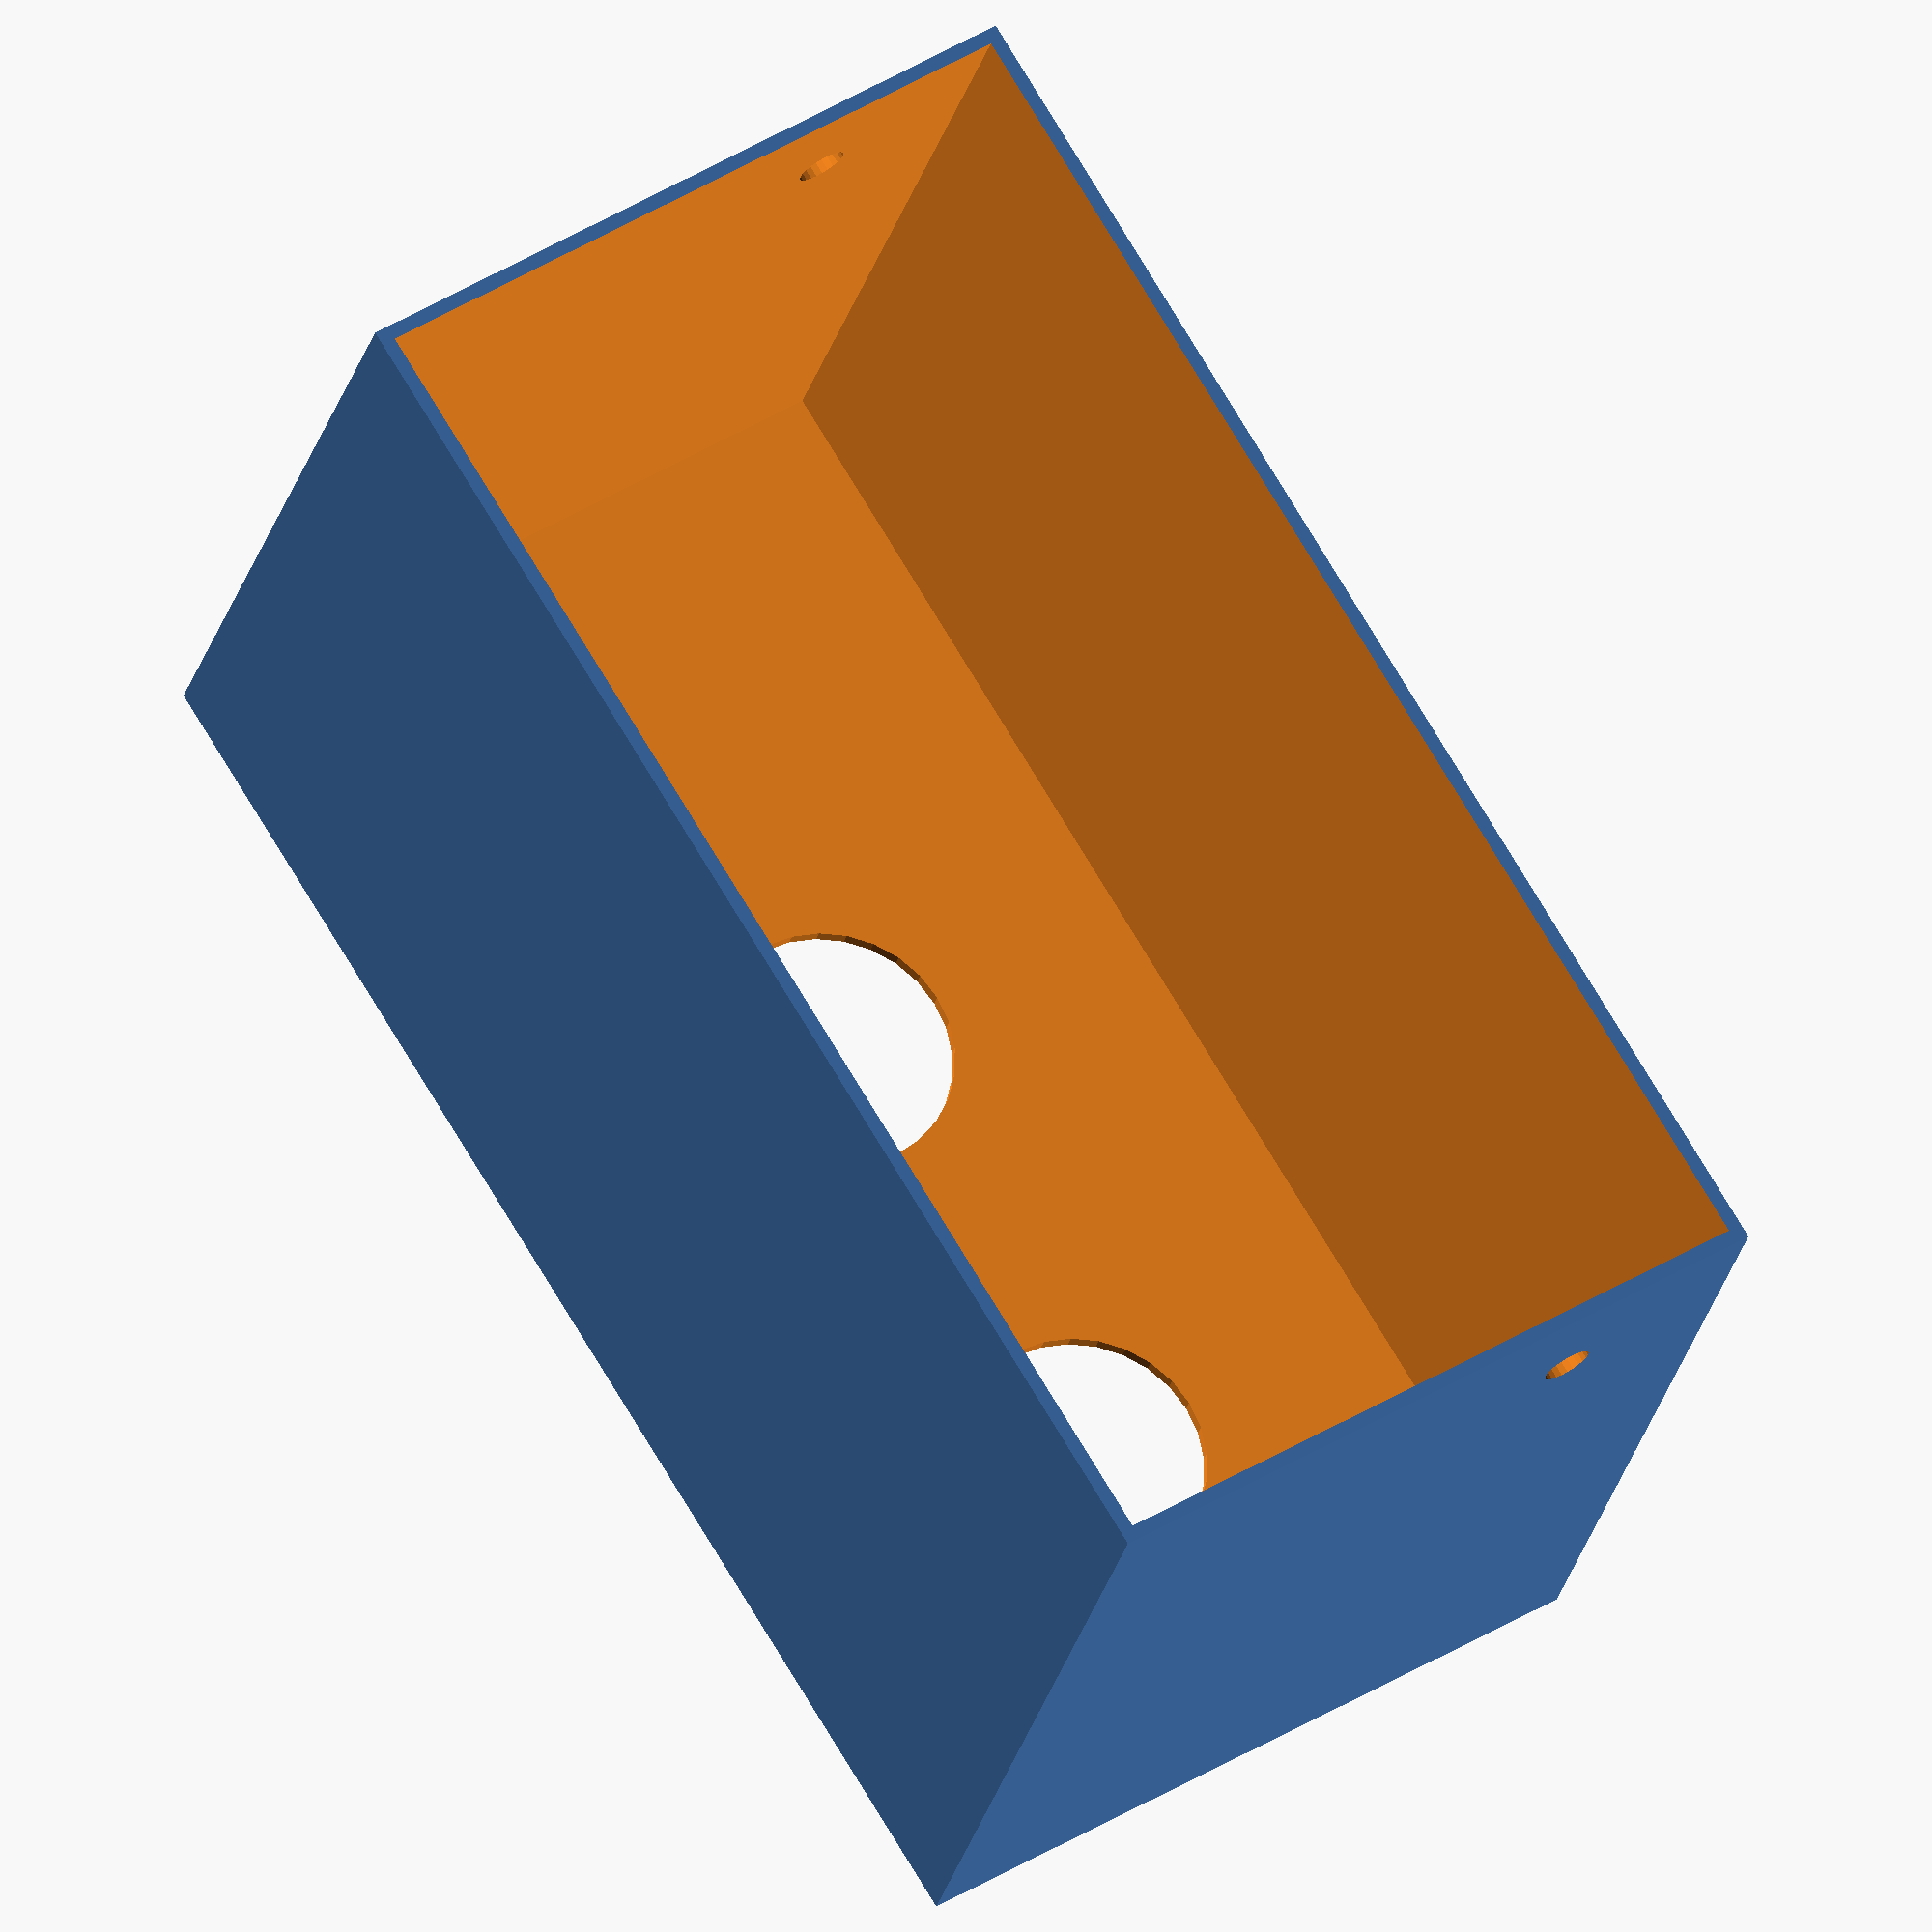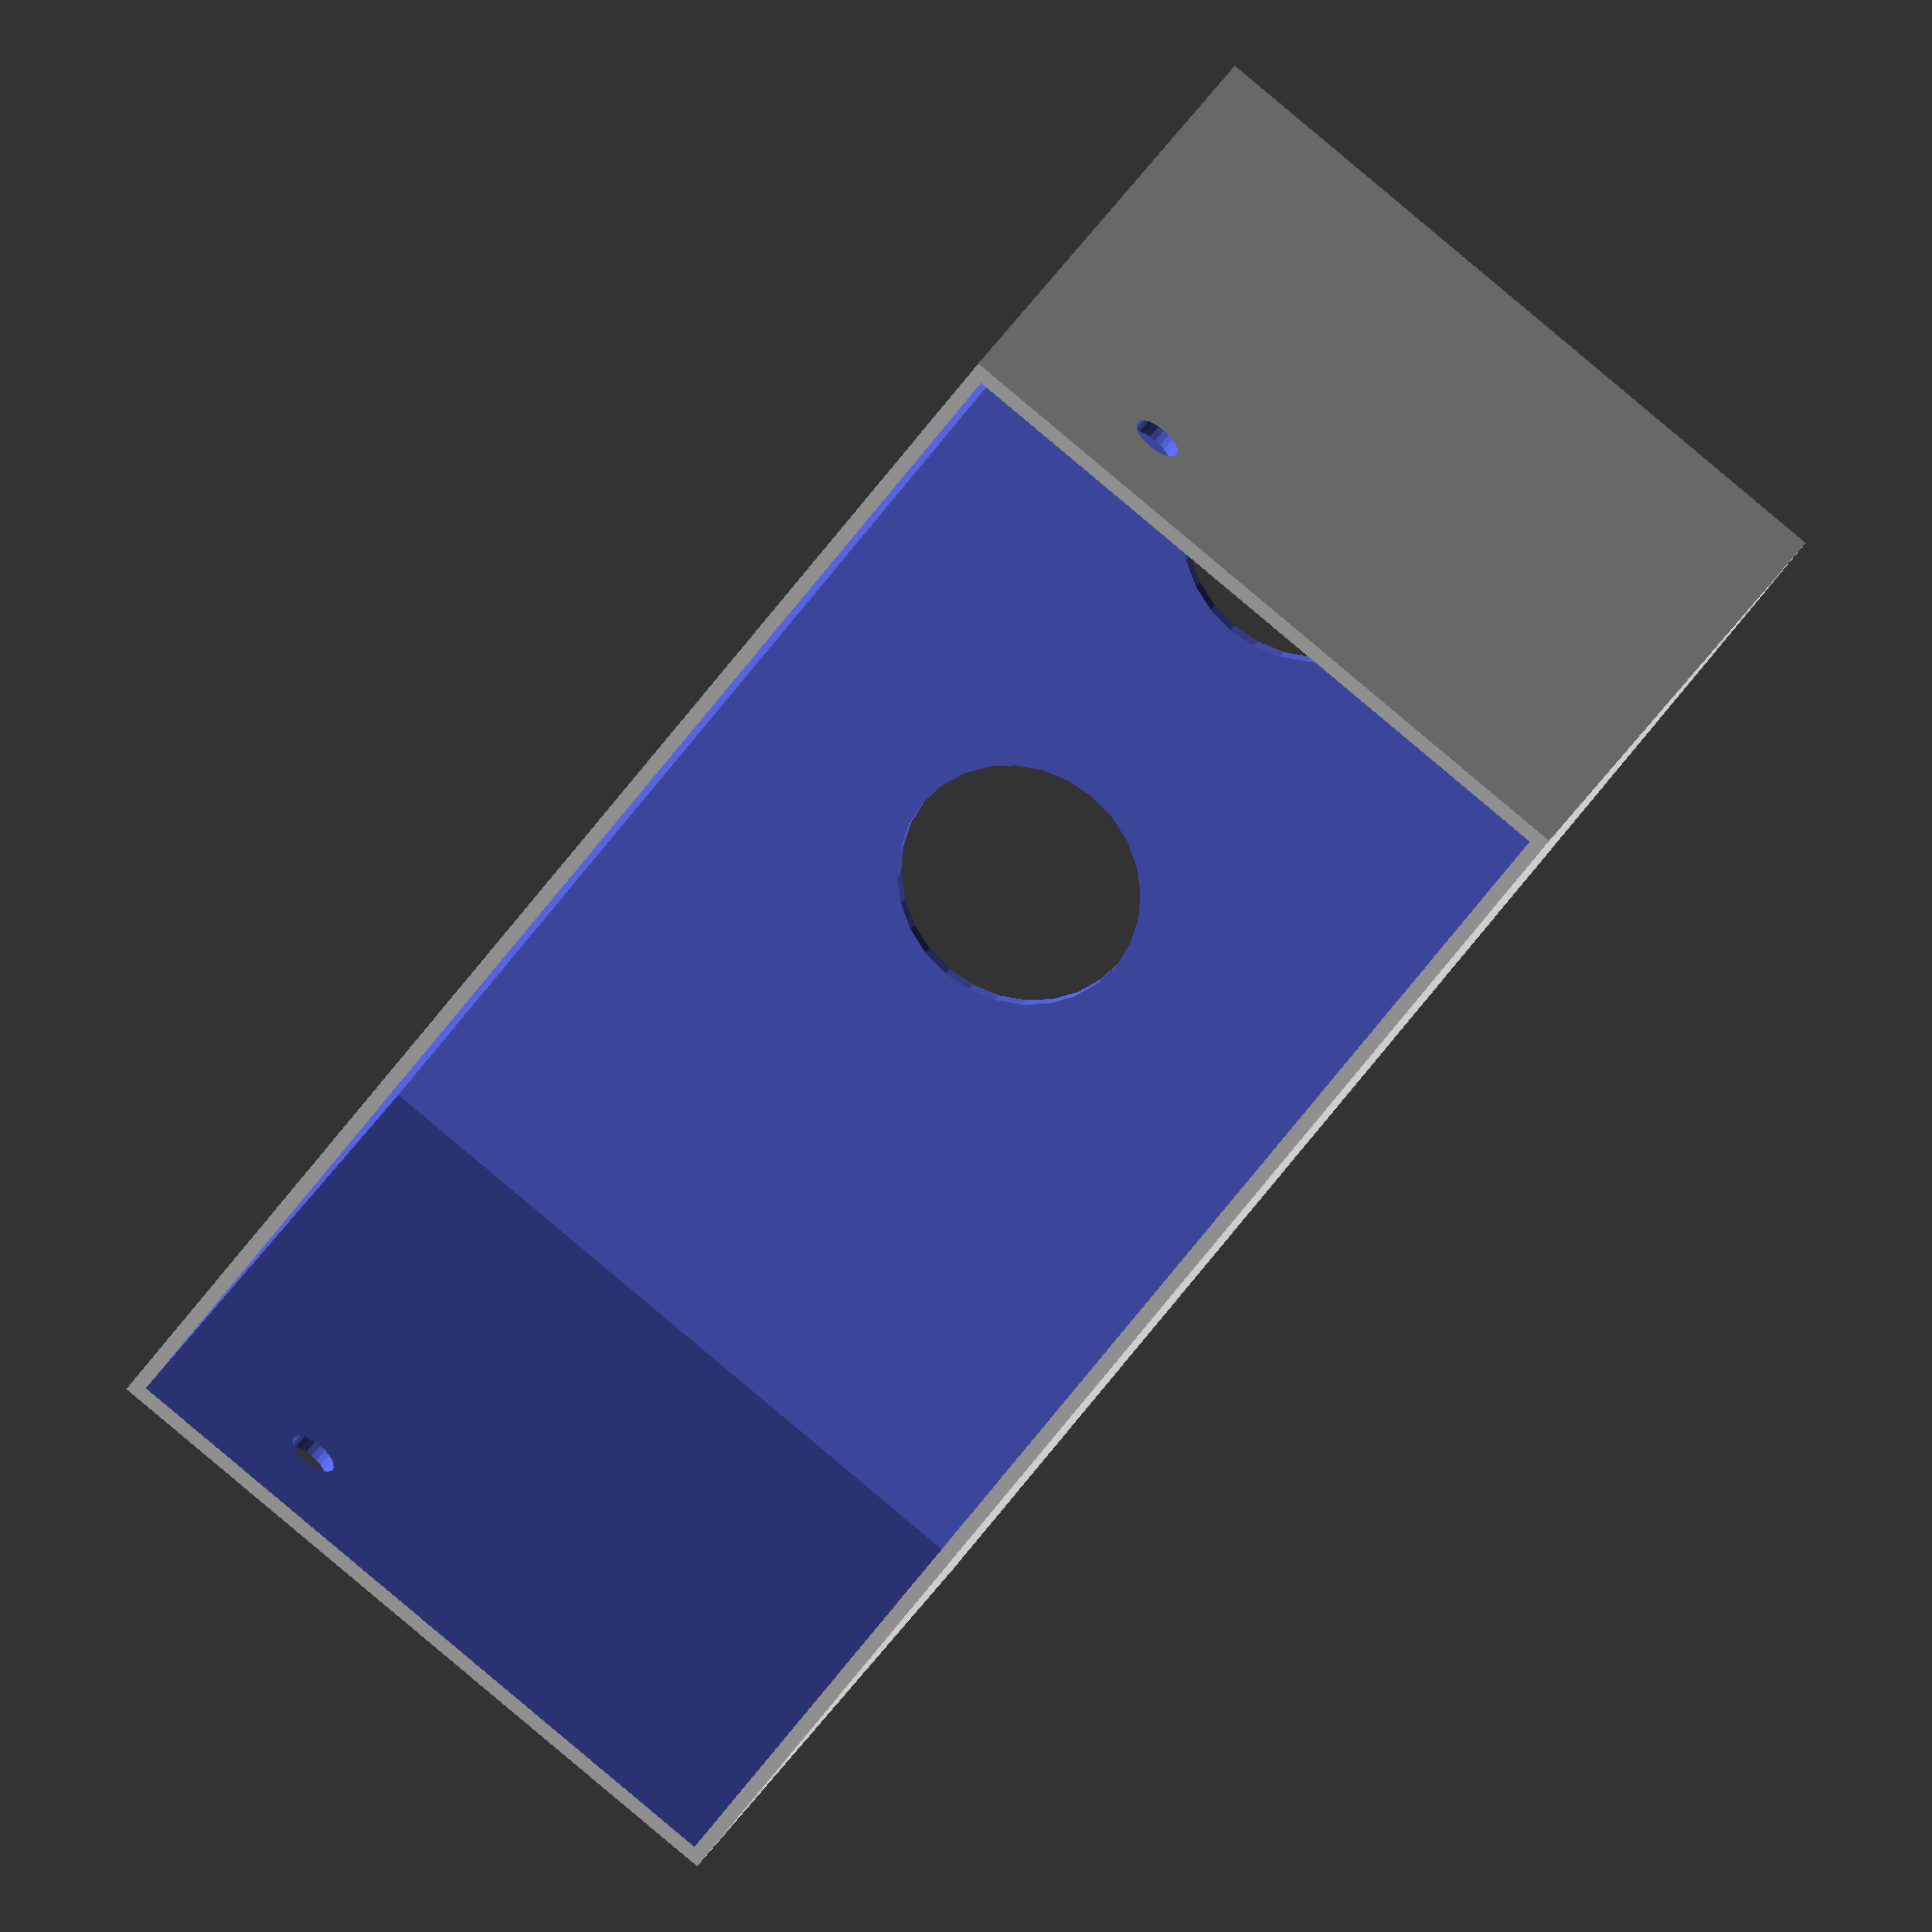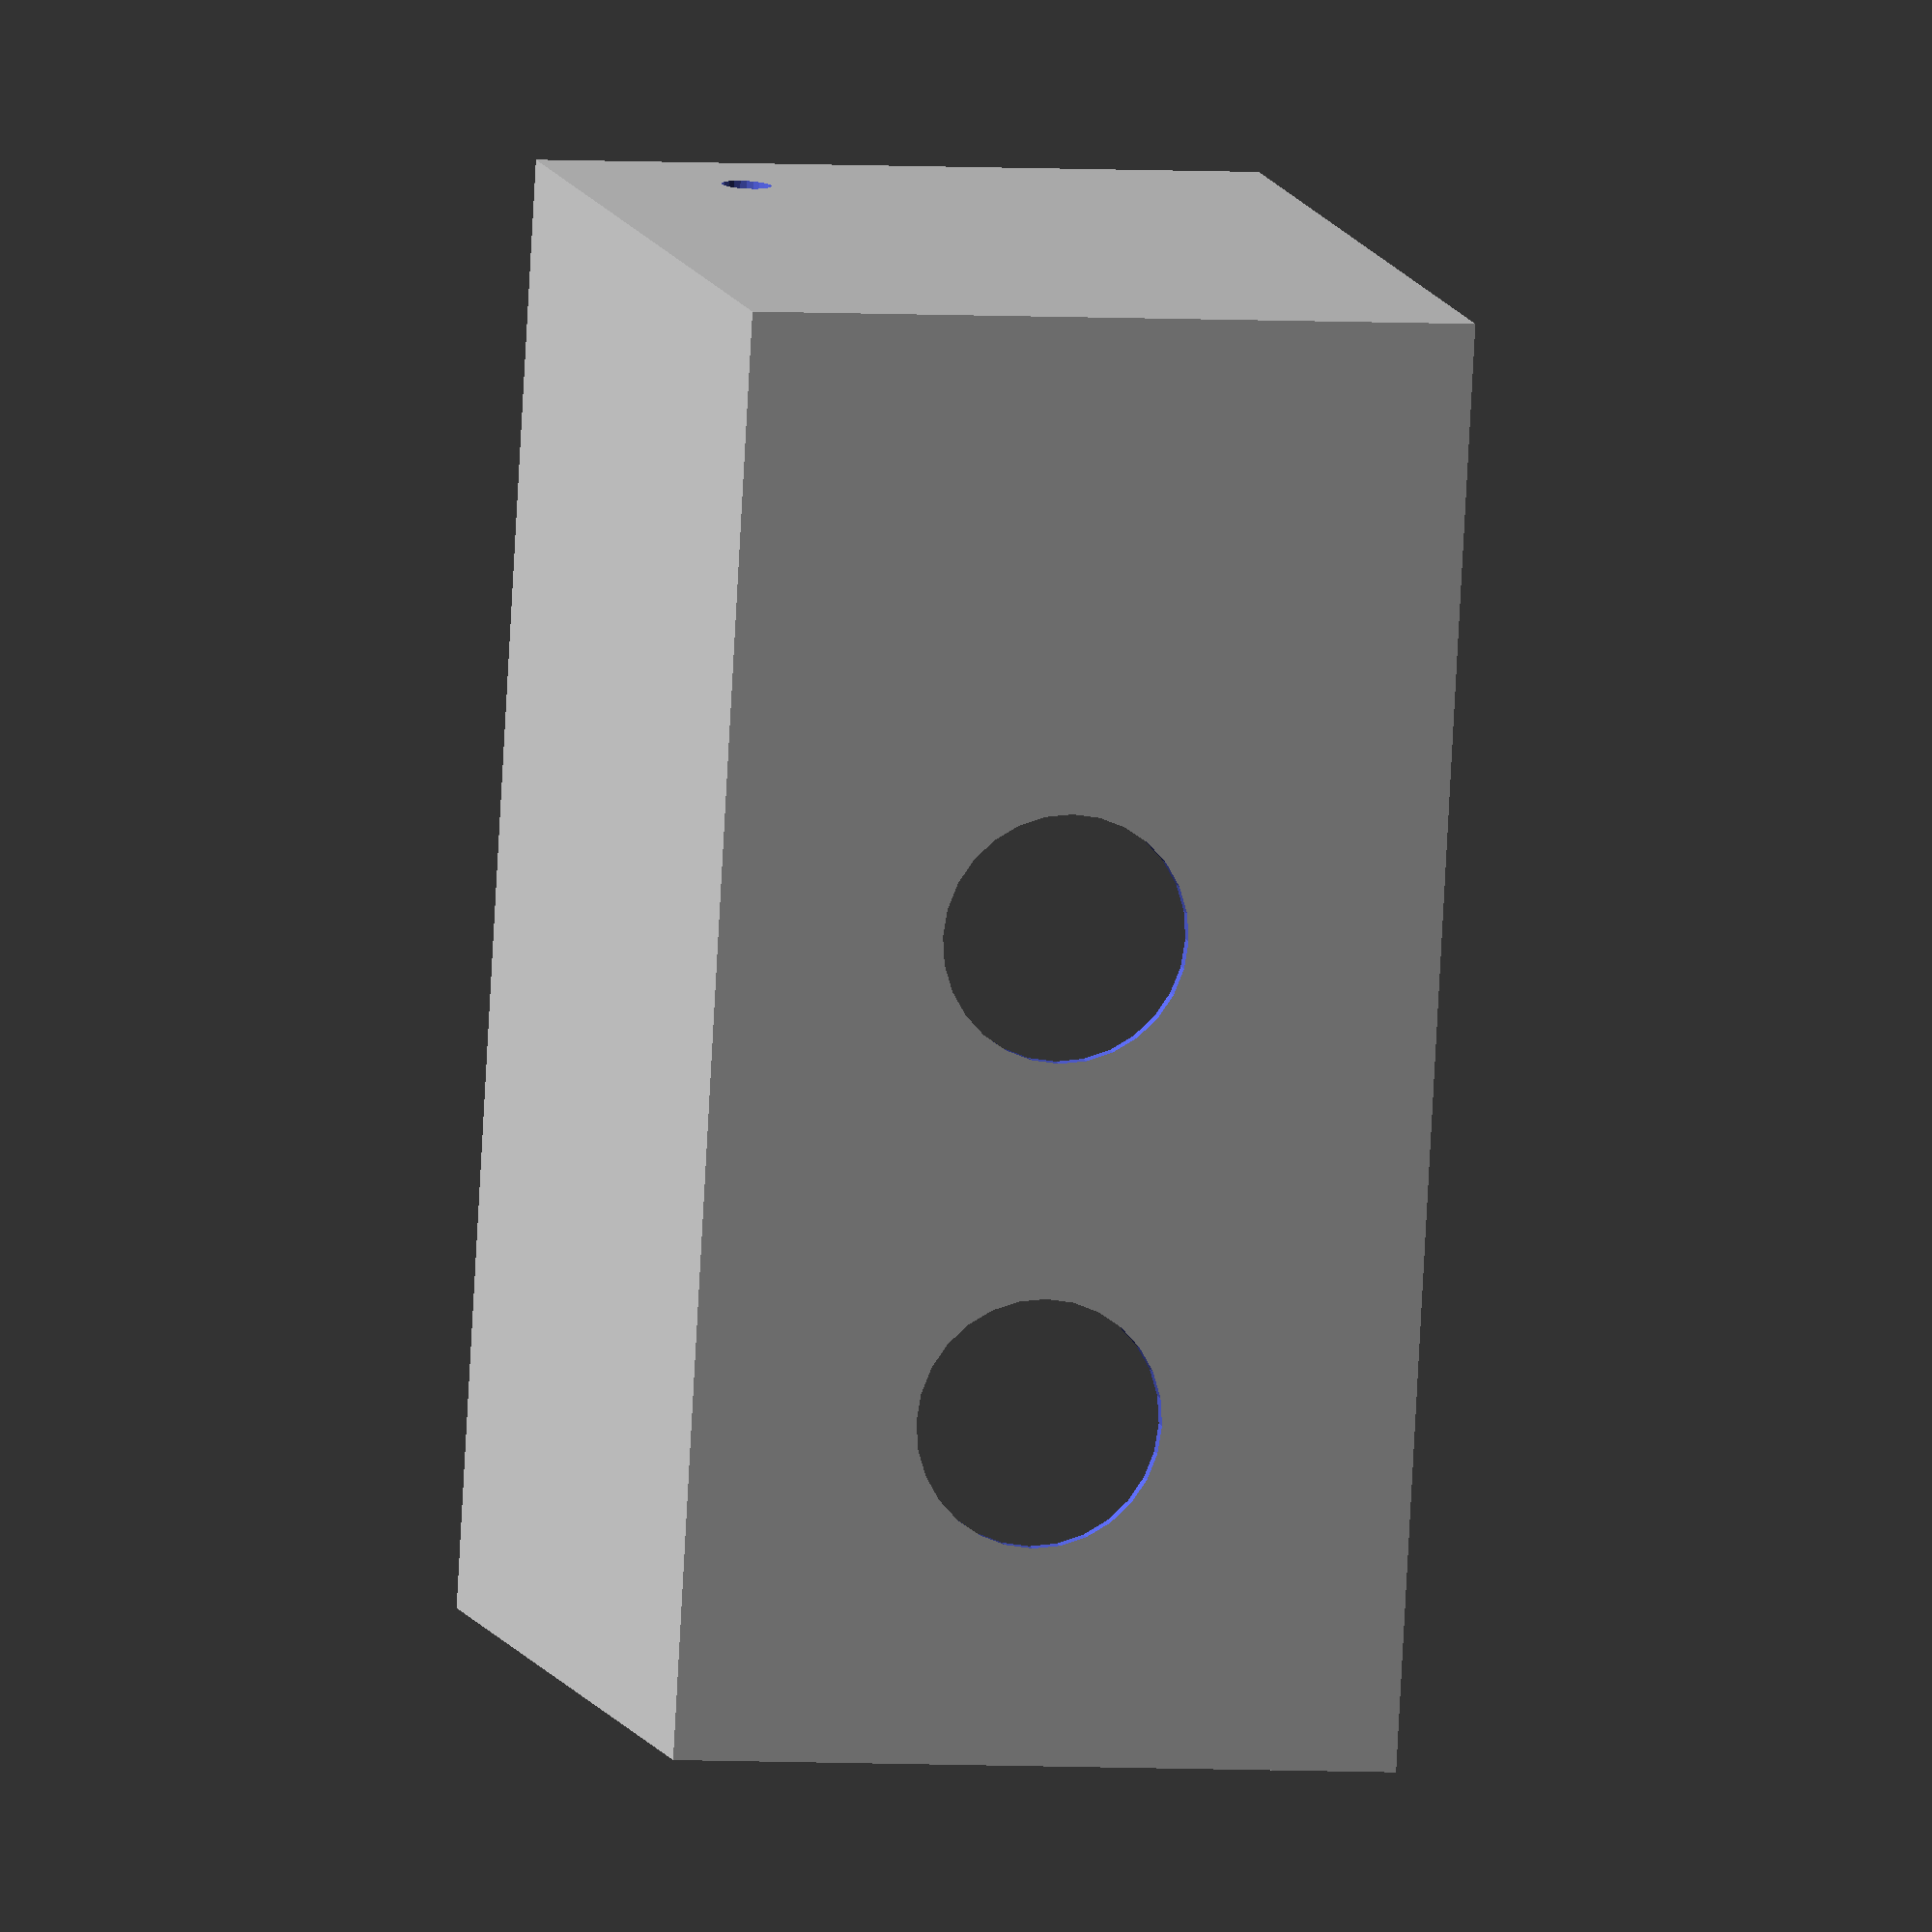
<openscad>
// For SP-150-24
height = 49.5;
space_front = 30;

// For RSP-150-27
//height = 30;
//space_front = 25;

width = 99.6;
shroud_depth = 35;

screw_depth = 23.8;
screw_height = 11.0;

cable_pos_right = width - 22;
cable_pos_left = width - 56;

screw_hole = 3.5;
cable_hole = 17.5;

wall = 1;

difference() {
    cube(size = [width + 2 * wall,
                 shroud_depth + space_front,
                 height + 2 * wall], 
         center = false);

    translate([wall, wall, wall])
    cube(size = [width, 
                 shroud_depth+space_front,
                 height], 
         center = false);
    
    translate([wall / 2,
           space_front + screw_depth + screw_hole / 2,
           screw_height + screw_hole / 2])
    rotate([0, 90, 0])
    cylinder(h = 2*wall,
             r = screw_hole / 2,
             center = true,
             $fn = 24);

    translate([wall + width + wall / 2,
           space_front + screw_depth + screw_hole / 2,
           screw_height + screw_hole / 2])
    rotate([0, 90, 0])
    cylinder(h = 2 * wall,
             r = screw_hole / 2,
             center = true,
             $fn = 24);

    translate([cable_pos_left,
               wall / 2,
               height / 2])
    rotate([90,0,0])
    cylinder(h = 2 * wall, r = cable_hole / 2, center = true);

    translate([cable_pos_right,
               wall / 2,
               height / 2])
    rotate([90,0,0])
    cylinder(h = 2 * wall, r = cable_hole / 2, center = true);
}


</openscad>
<views>
elev=131.6 azim=201.7 roll=123.5 proj=o view=solid
elev=90.6 azim=154.8 roll=230.1 proj=o view=wireframe
elev=4.0 azim=76.8 roll=256.3 proj=o view=solid
</views>
